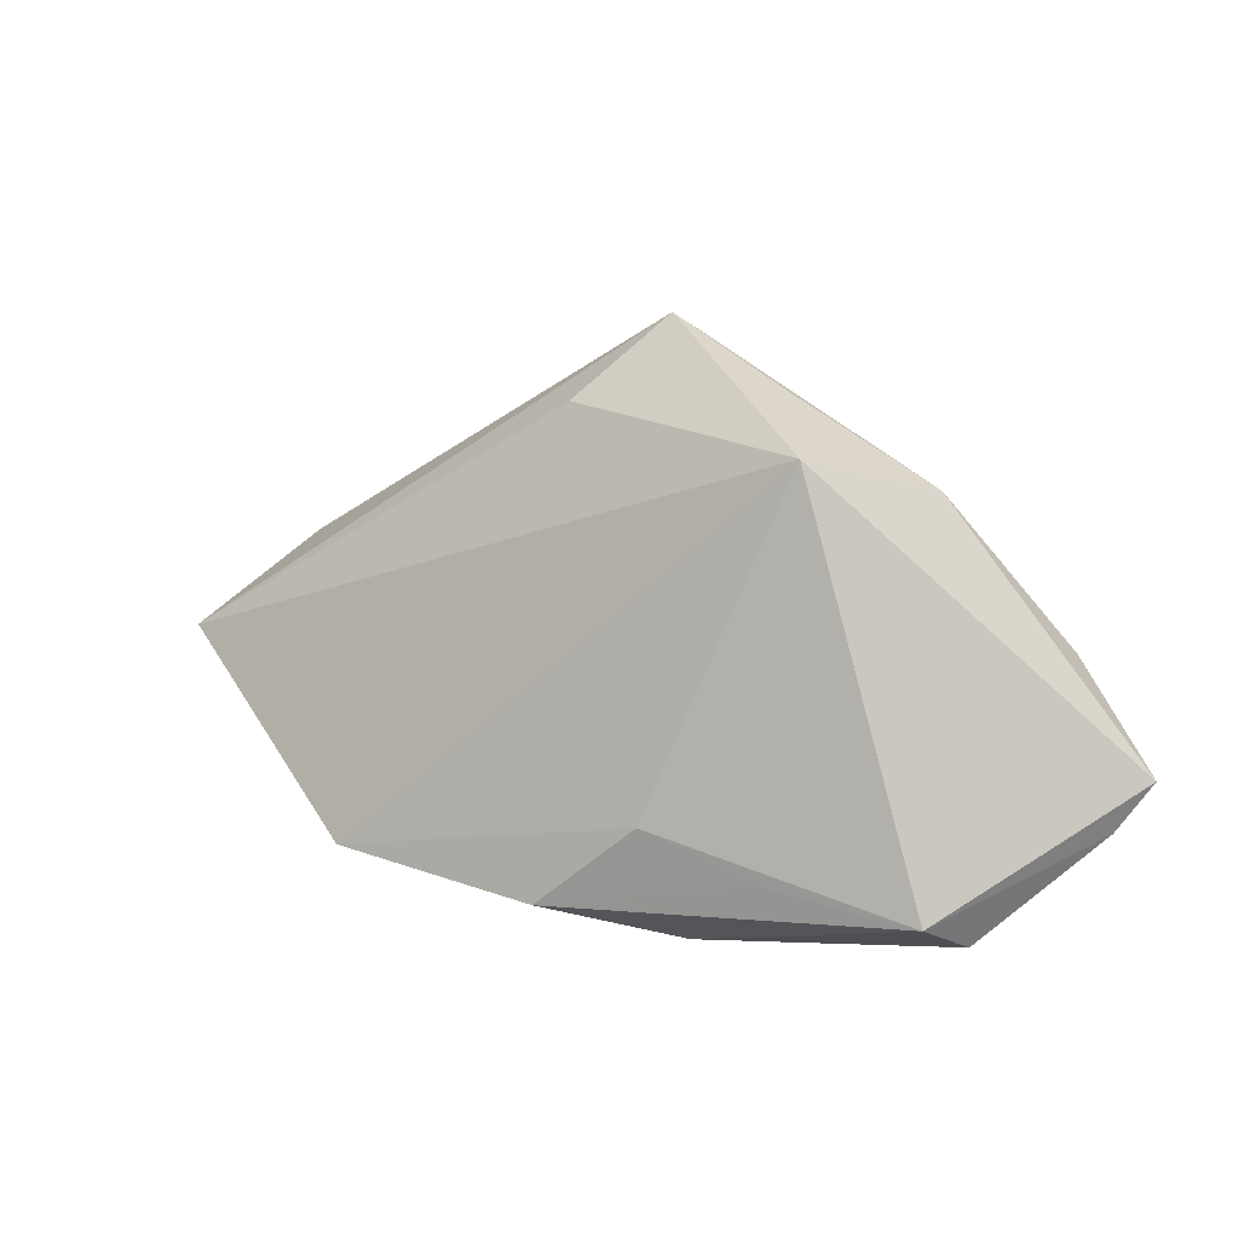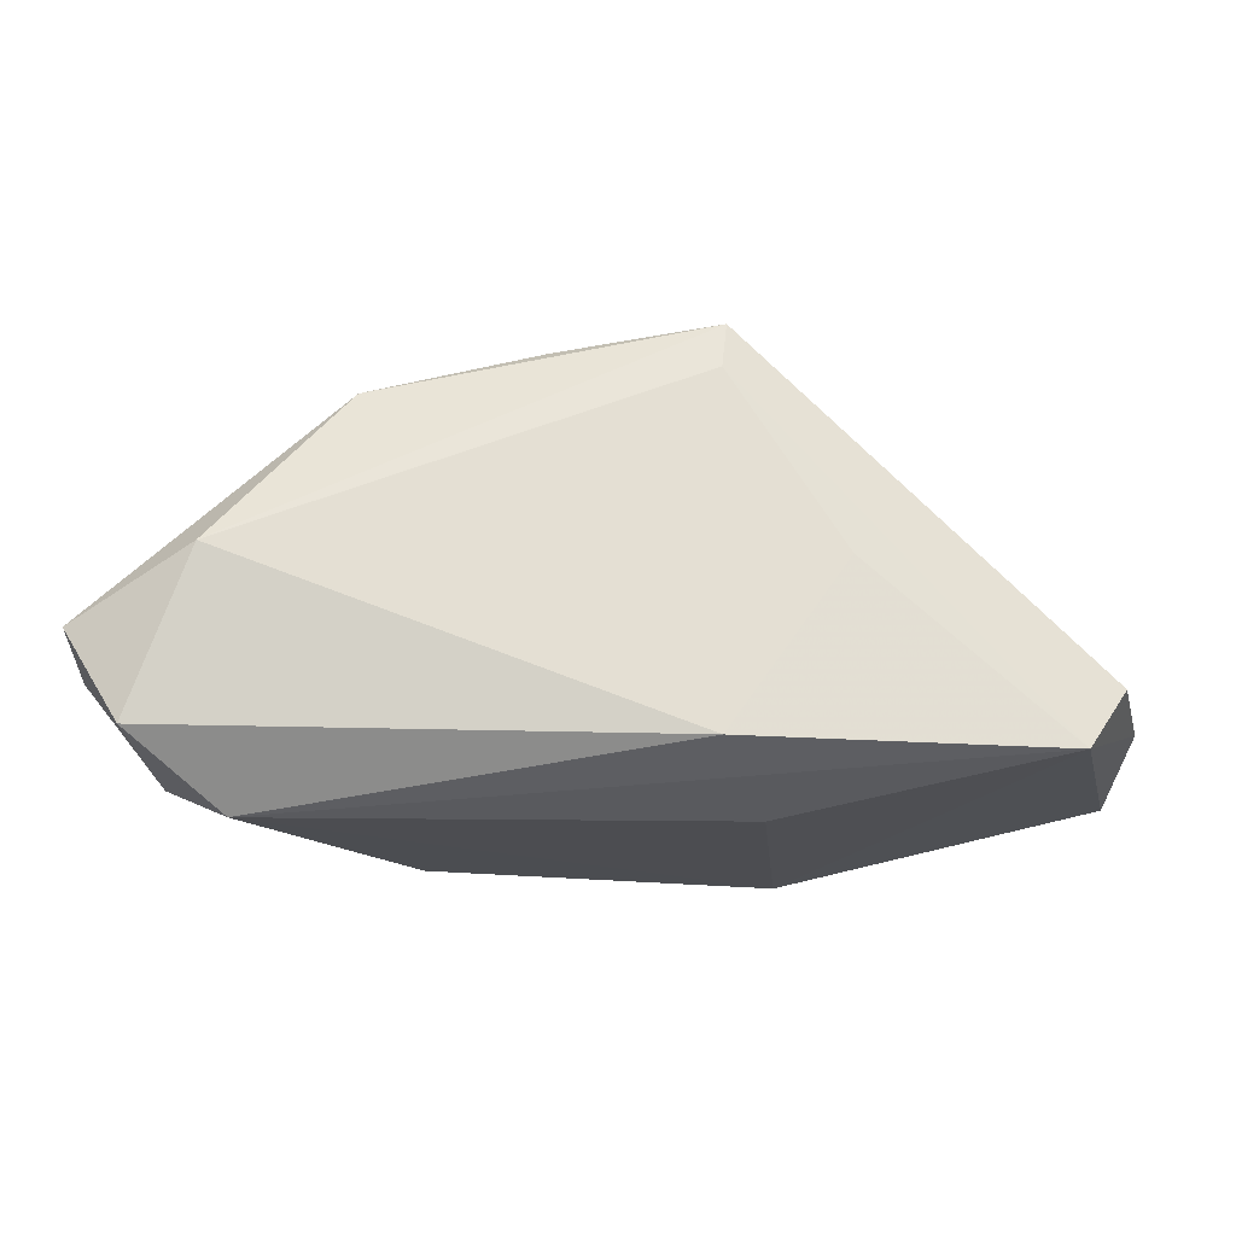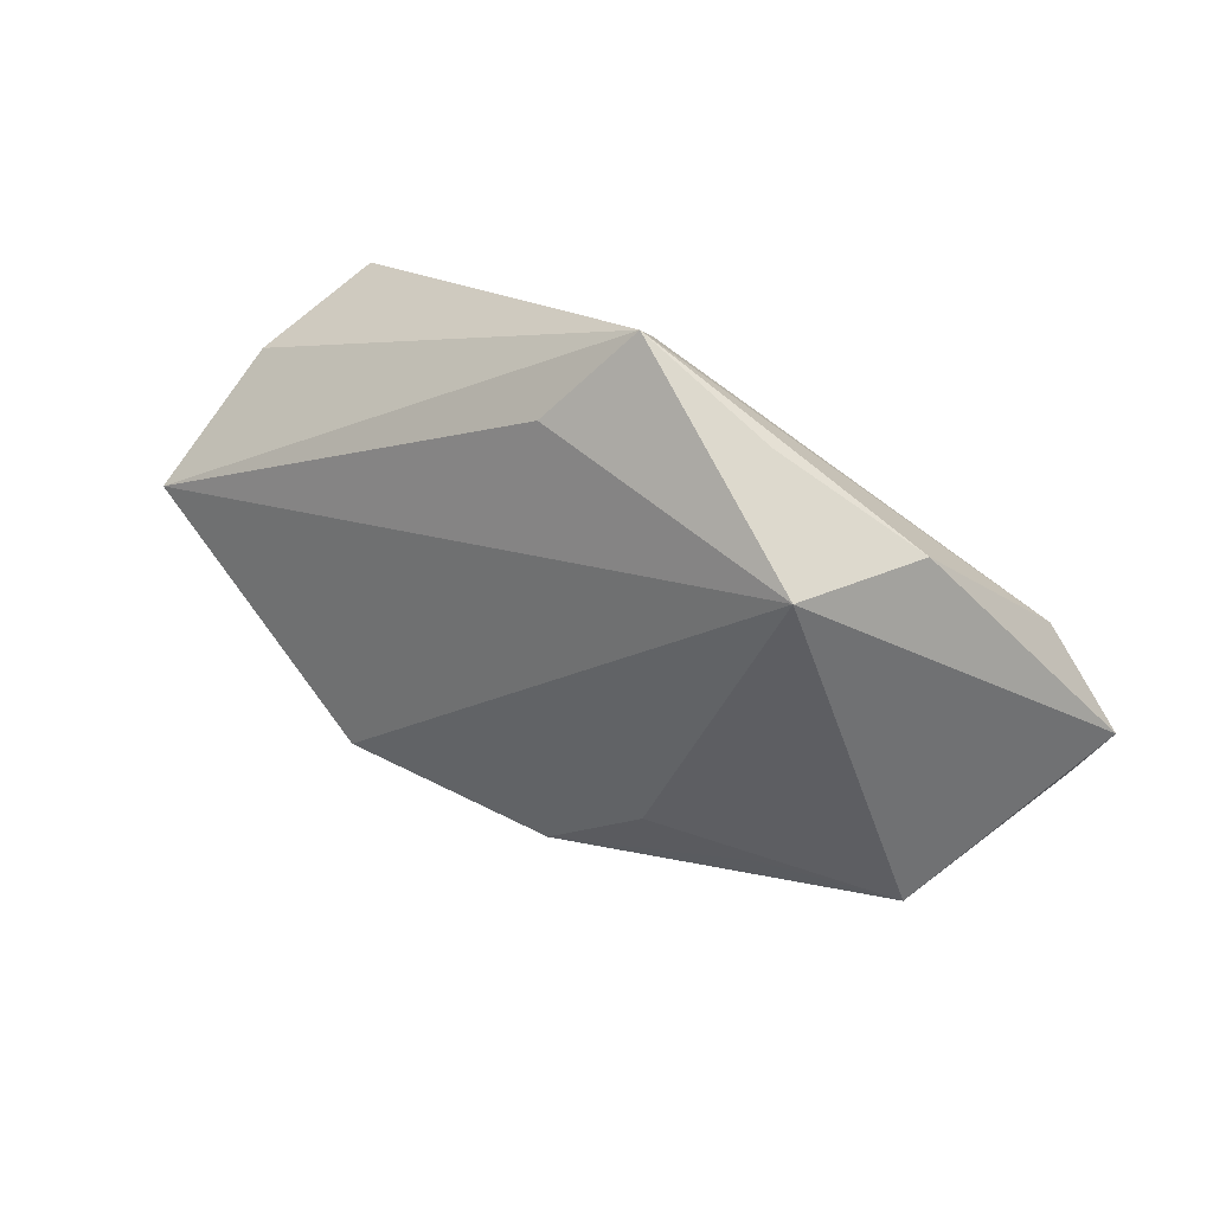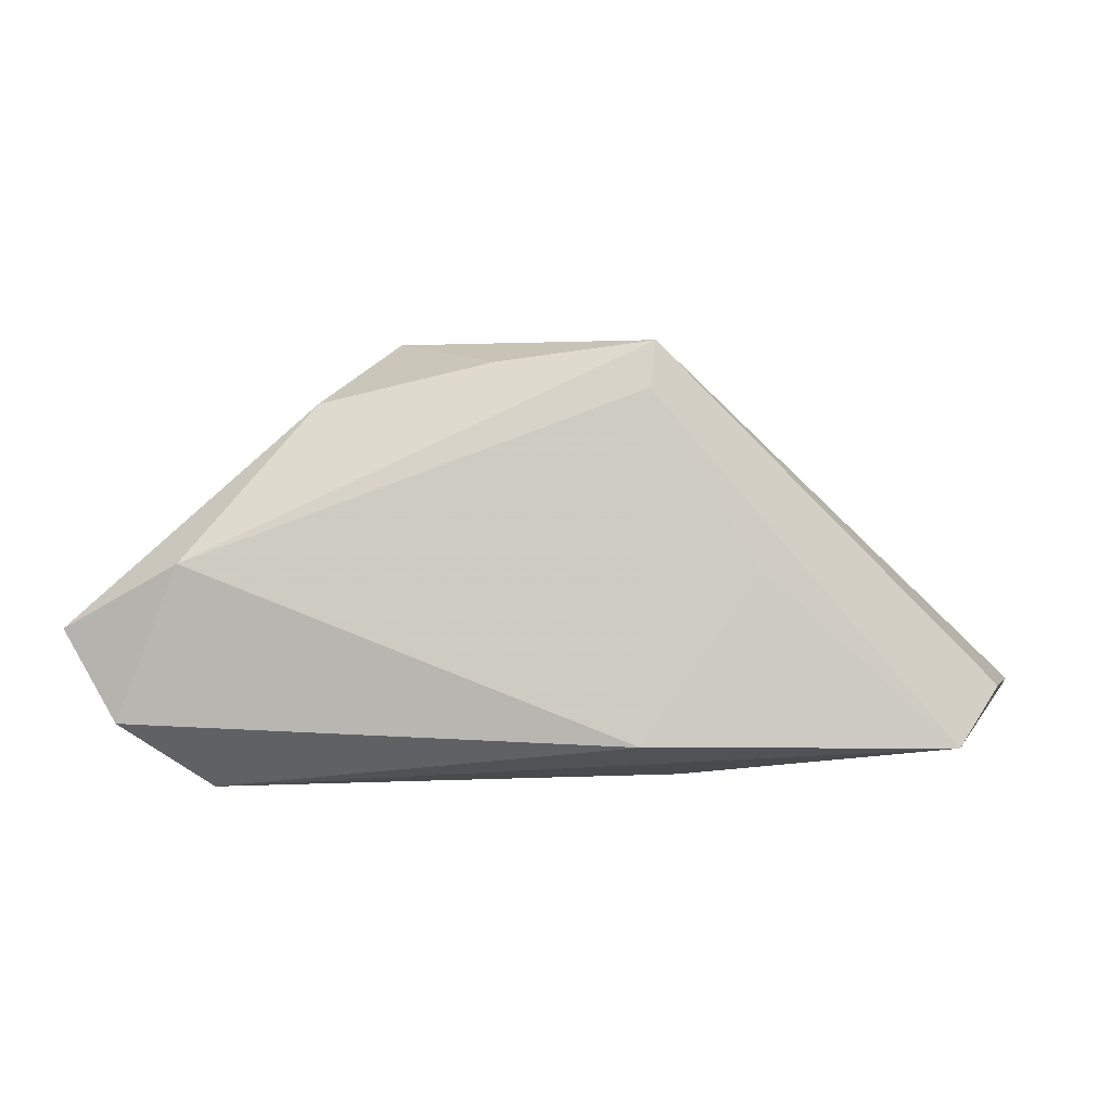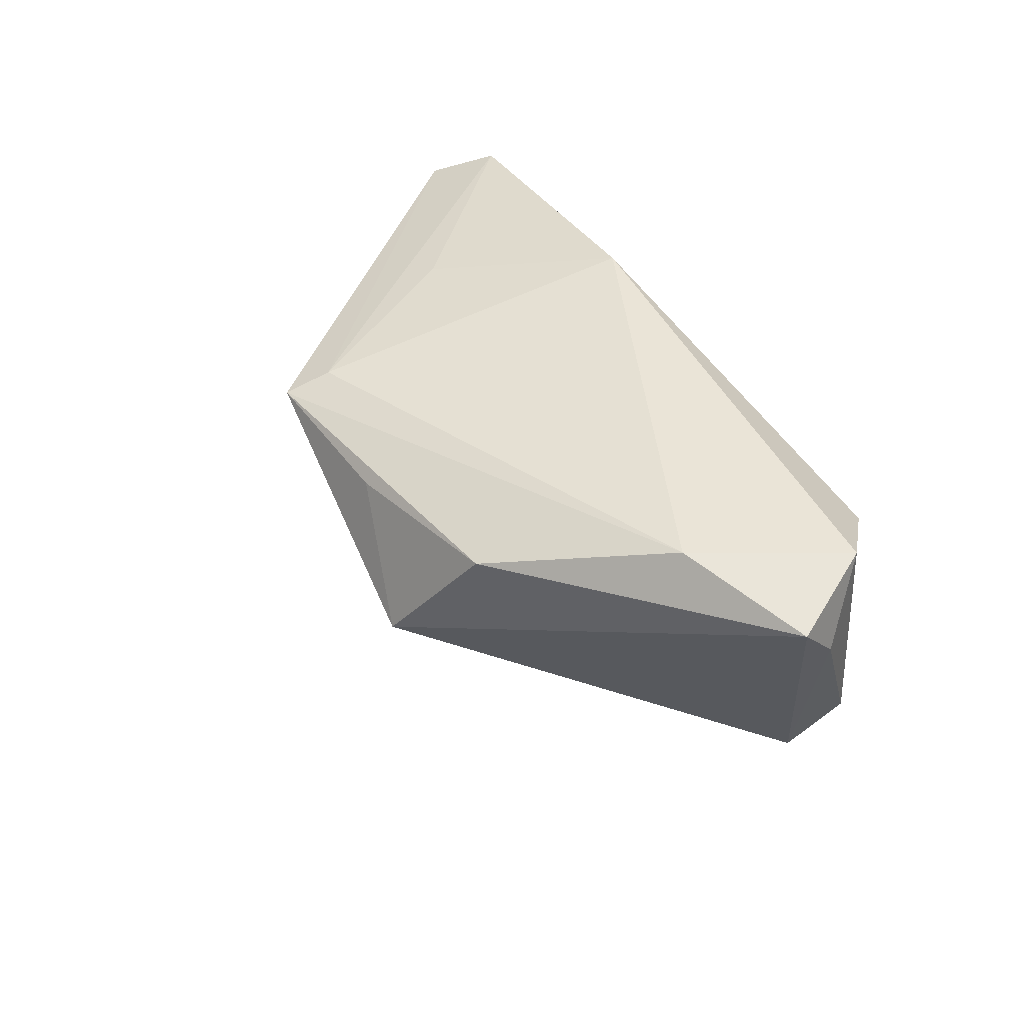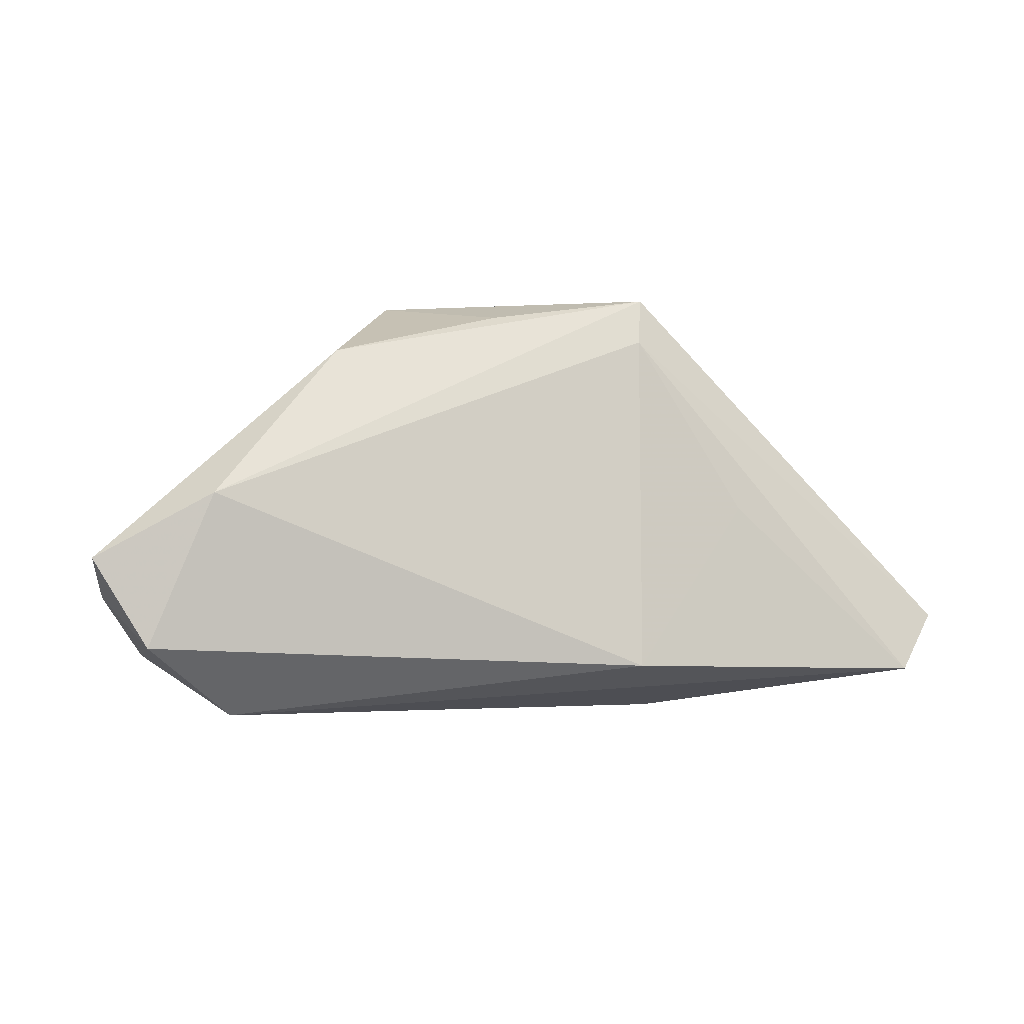
<metadata>
{"format":"obj","ext":"obj","renderer":"f3d","projection":"perspective","resolution":1024,"background":"white","views":[{"elev":36.5,"azim":42.5,"up":"+Z"},{"elev":74.2,"azim":179.2,"up":"+Y"},{"elev":78.3,"azim":36.6,"up":"+Z"},{"elev":3.1,"azim":-179.1,"up":"+Z"},{"elev":42.8,"azim":62.6,"up":"+Y"},{"elev":-2.7,"azim":167.5,"up":"+Z"}]}
</metadata>
<code>
v 0.05336 0.01181 -0.004472
v -0.01226 0.01639 0.02759
v -0.0526 0.01282 -0.006694
v -0.04776 0.01614 -0.01353
v 0.04821 0.01967 -0.01043
v 0.01735 0.0001728 0.03309
v 0.05462 0.01723 0.0001644
v 0.007494 -0.03083 -0.01455
v 0.0298 -0.01896 -0.005991
v -0.01721 0.001906 0.02518
v 0.02111 -0.01985 -0.01863
v -0.01937 -0.03579 -0.01863
v 0.04075 0.02145 0.007808
v -0.05682 -0.003811 -0.007733
v 0.04818 -0.00621 -0.01185
v -0.02501 0.01725 0.006791
v -0.01294 0.01462 0.03305
v 0.005626 0.01313 0.0306
v 0.03815 0.0131 -0.01863
v 0.02563 0.01467 0.02575
v -0.05693 -0.02462 -0.01185
v -0.01602 0.005205 -0.0183
v -0.0111 0.02145 -0.01276
v 0.01606 -0.02329 -0.003071
v 0.04623 -0.01252 -0.006234
f 21 4 12
f 4 3 2
f 2 3 17
f 14 4 21
f 14 3 4
f 21 17 14
f 17 3 14
f 20 17 18
f 21 12 6
f 6 25 7
f 7 20 6
f 20 18 6
f 6 18 17
f 10 17 21
f 21 6 10
f 10 6 17
f 13 20 7
f 13 17 20
f 13 2 17
f 7 25 1
f 25 15 1
f 25 6 24
f 24 12 8
f 24 6 12
f 4 2 16
f 22 12 4
f 4 19 22
f 22 19 12
f 11 19 15
f 11 25 8
f 11 15 25
f 8 12 11
f 12 19 11
f 8 25 9
f 9 24 8
f 25 24 9
f 23 19 4
f 4 16 23
f 2 13 23
f 23 16 2
f 19 23 5
f 7 1 5
f 5 1 15
f 15 19 5
f 5 13 7
f 5 23 13

</code>
